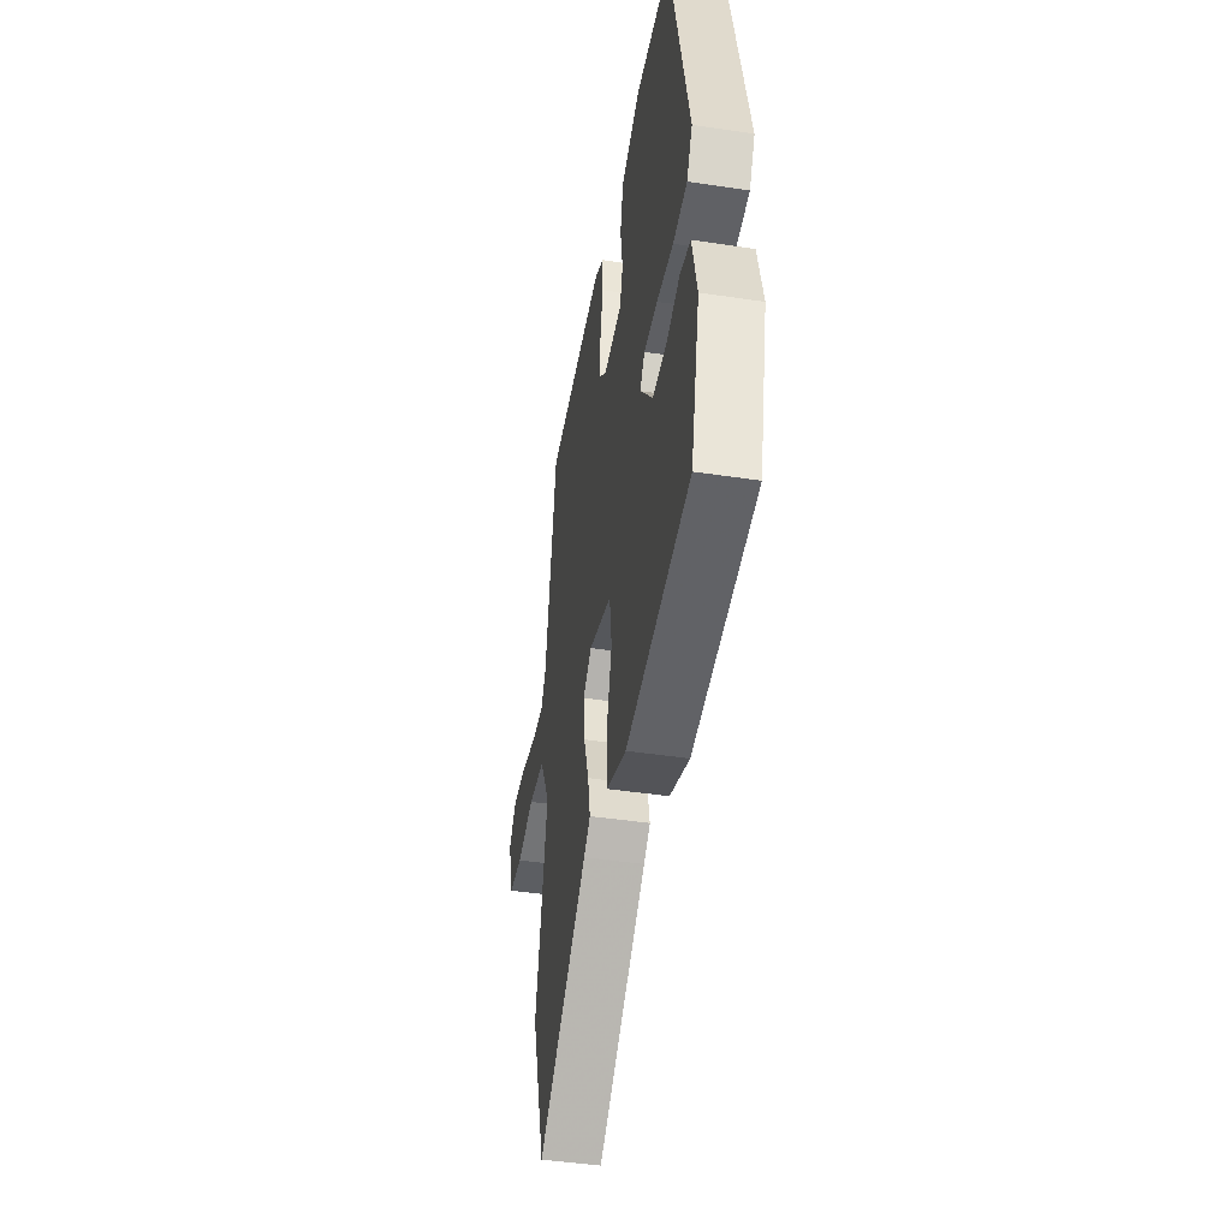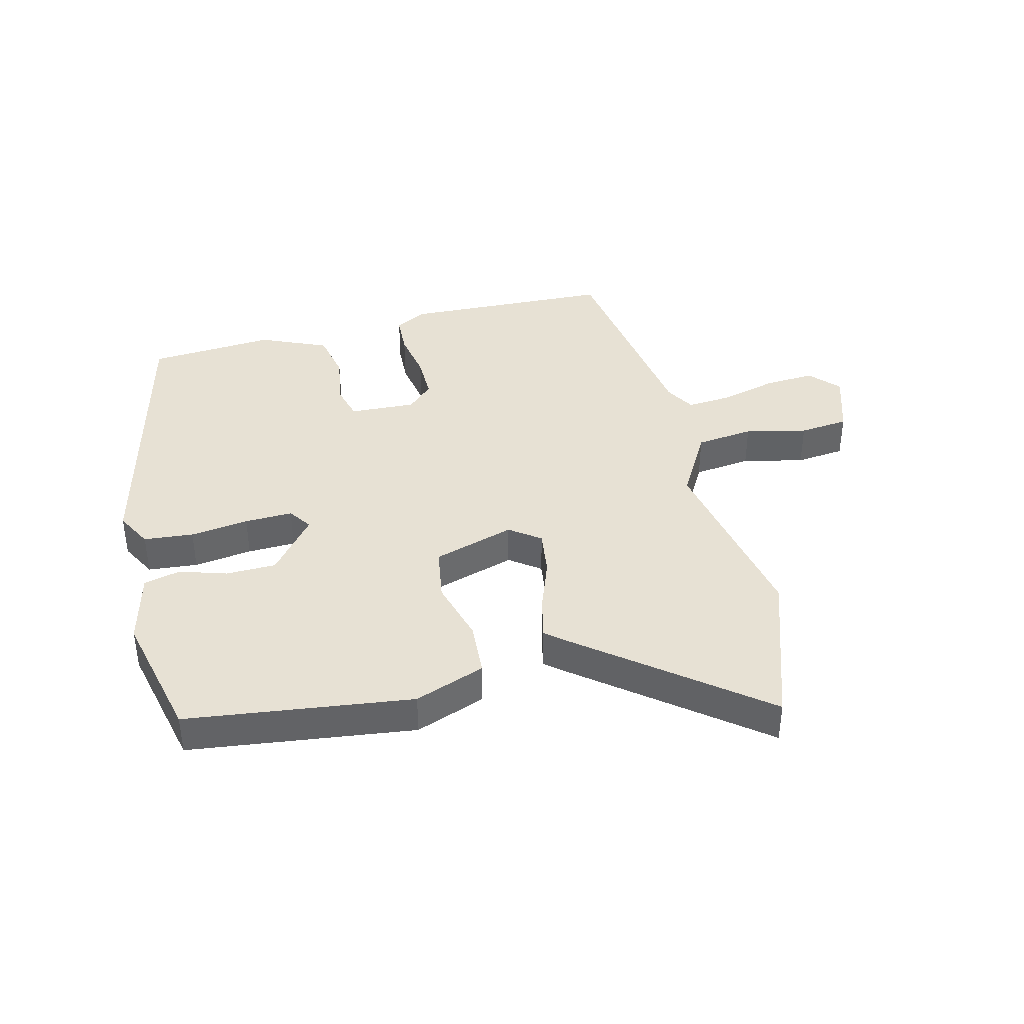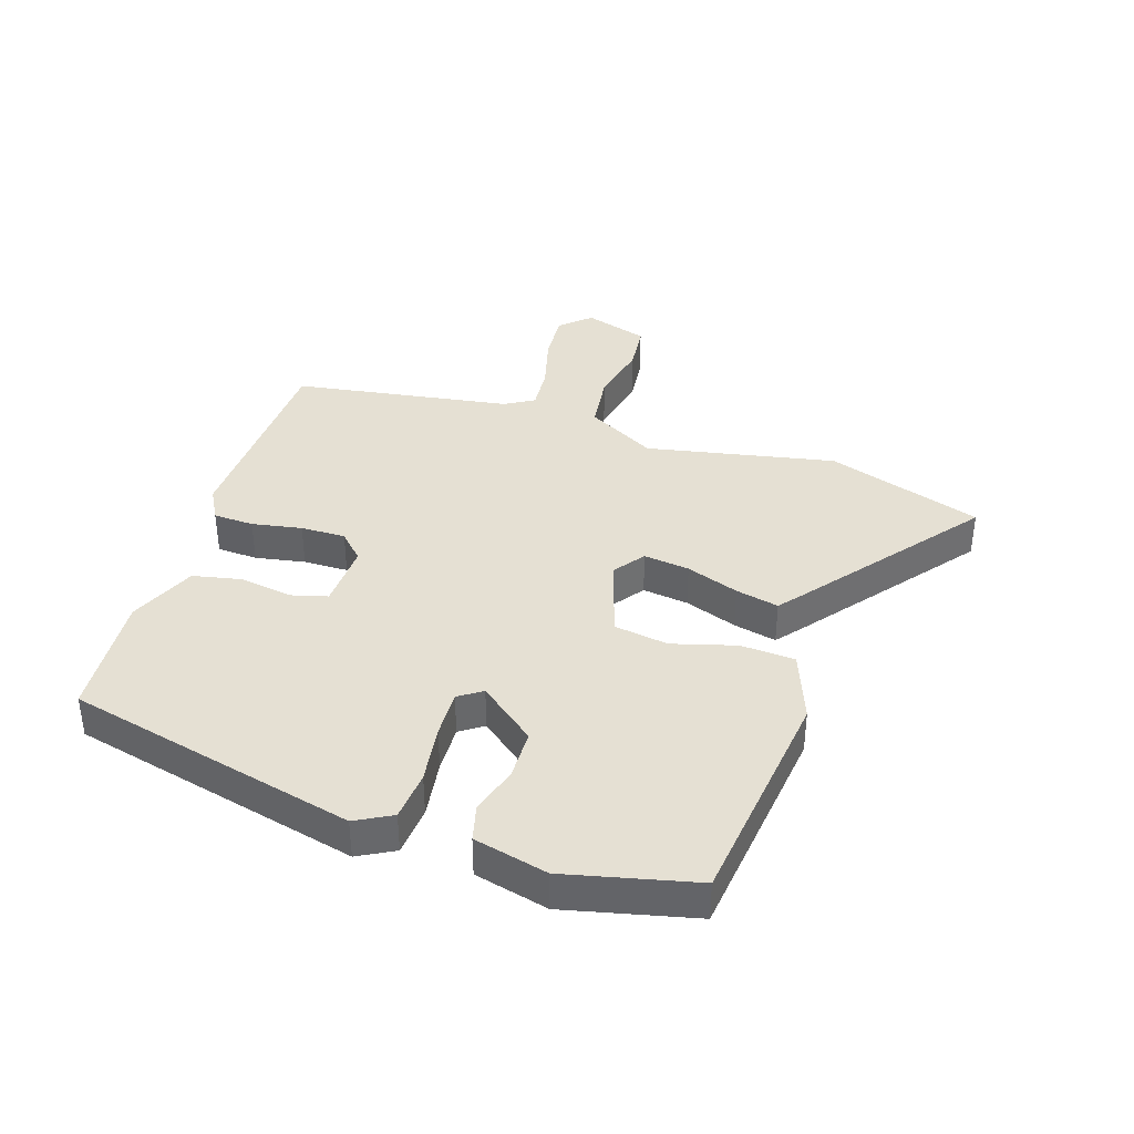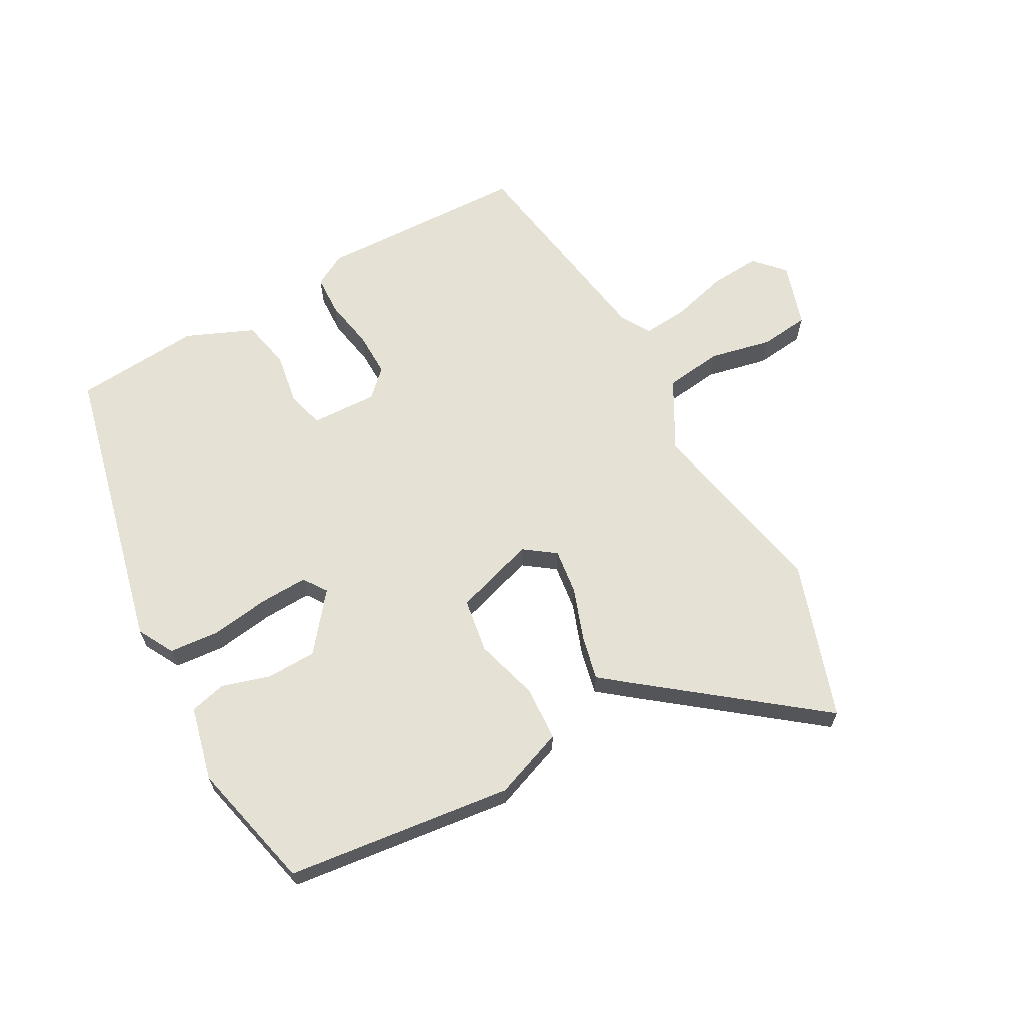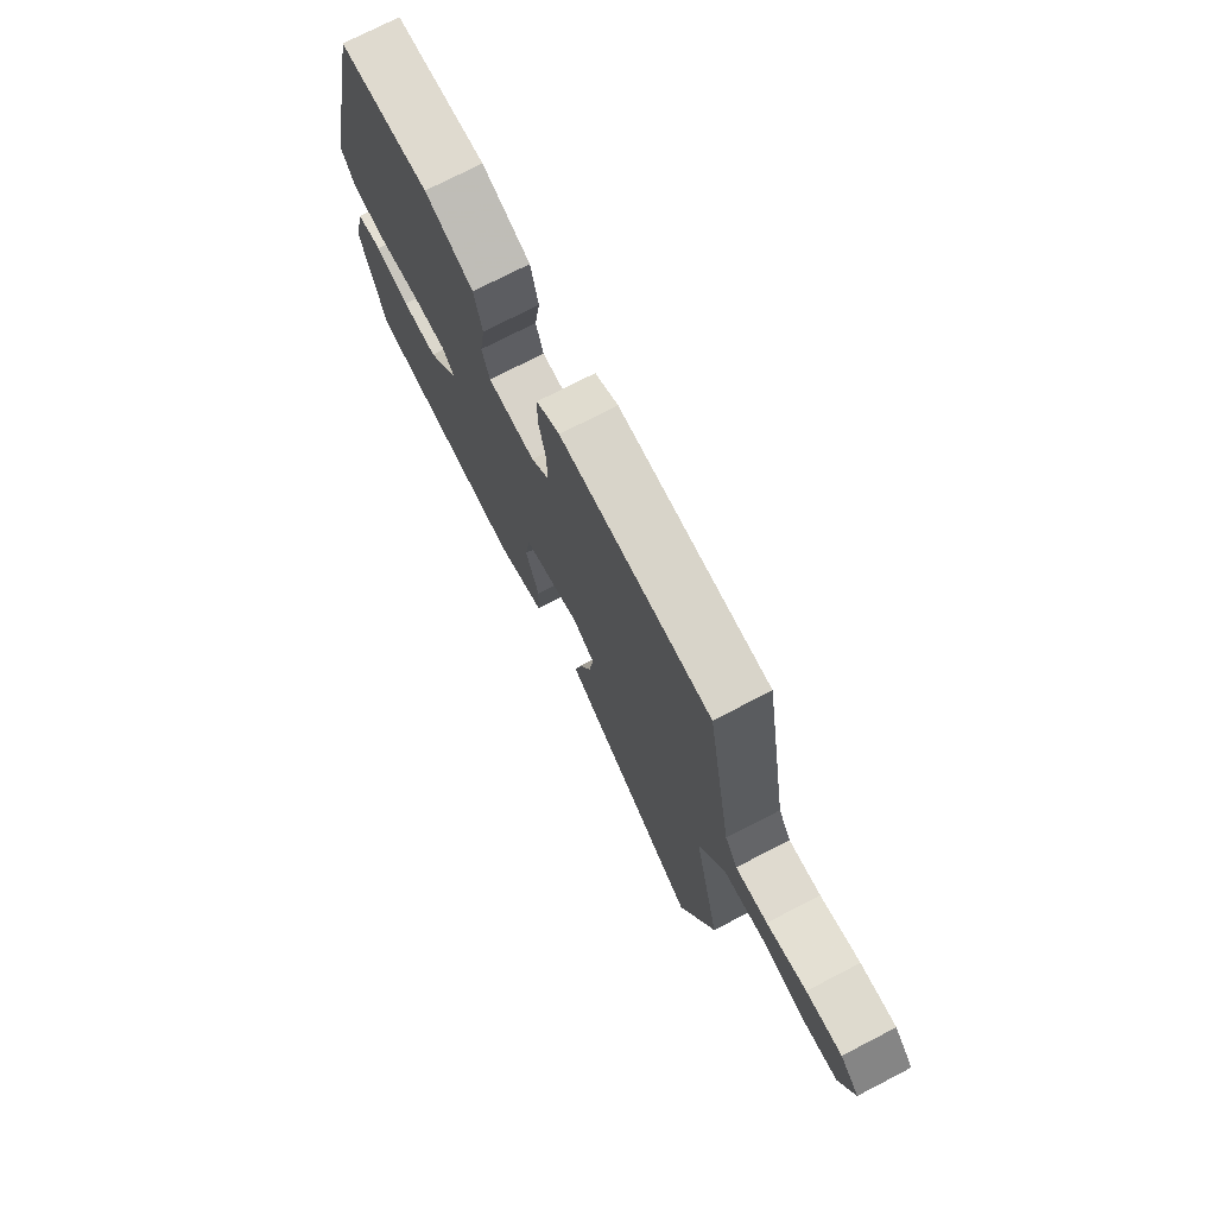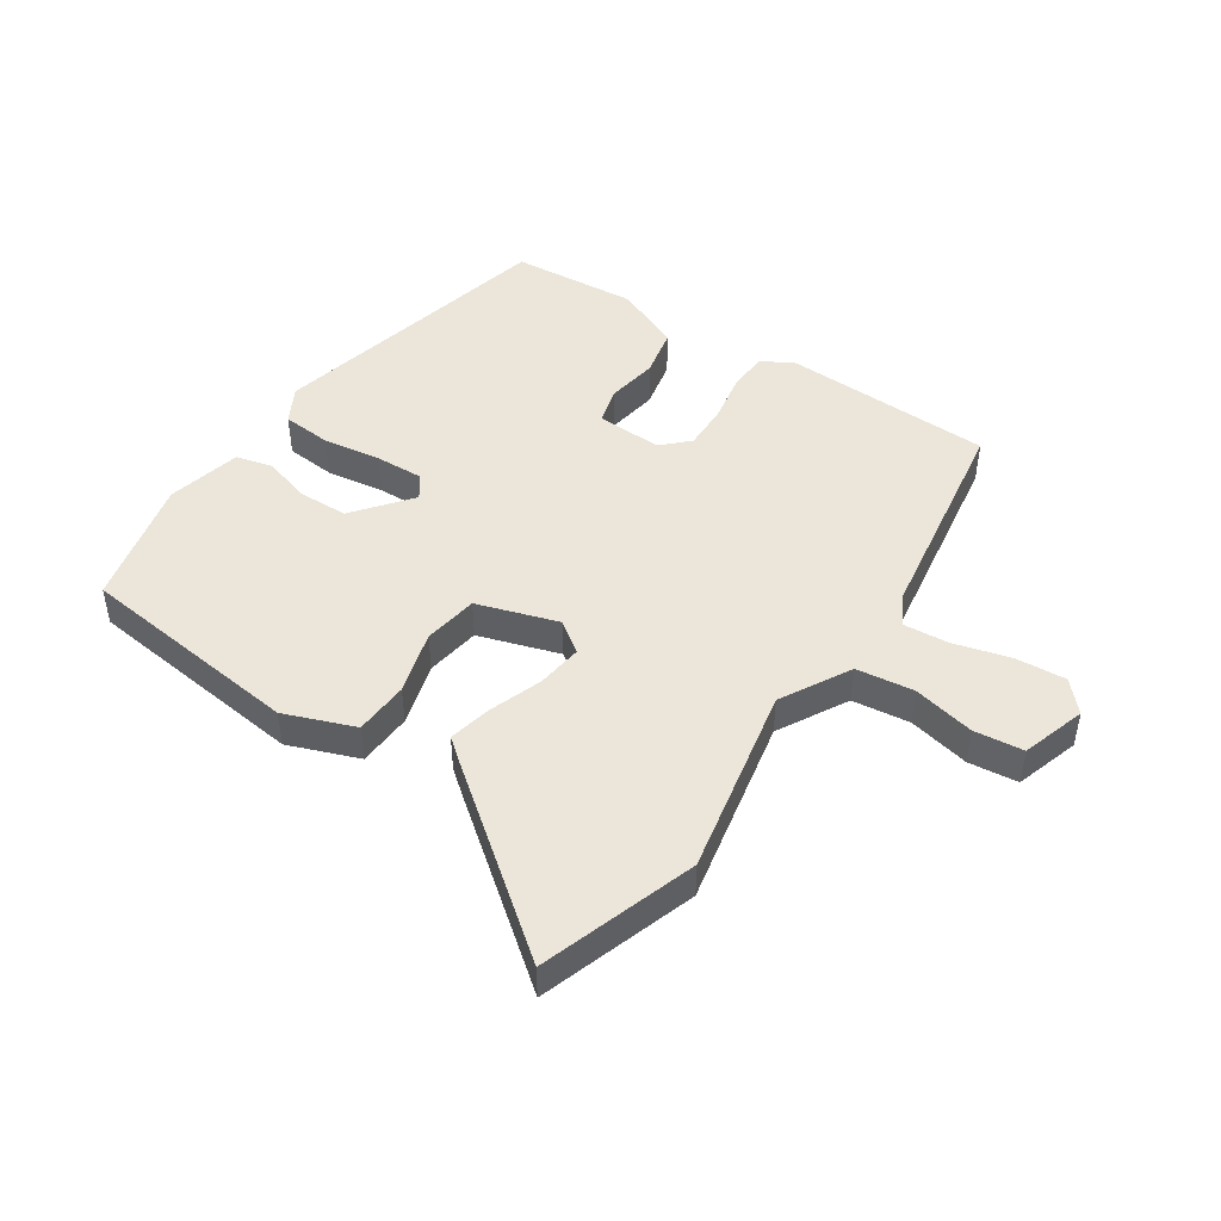
<metadata>
{"format":"obj","ext":"obj","renderer":"f3d","projection":"perspective","resolution":1024,"background":"white","views":[{"elev":-44.5,"azim":80.0,"up":"+Z"},{"elev":39.6,"azim":167.0,"up":"+Y"},{"elev":38.1,"azim":108.7,"up":"+Y"},{"elev":64.6,"azim":151.7,"up":"+Y"},{"elev":74.7,"azim":-117.3,"up":"+Z"},{"elev":46.7,"azim":-145.7,"up":"+Y"}]}
</metadata>
<code>
v -0.444 0.07 0.52
v -0.098 0.07 0.527
v -0.045 0.07 0.497
v -0.043 0.07 0.43
v -0.059 0.07 0.348
v -0.061 0.07 0.274
v -0.019 0.07 0.232
v 0.09 0.07 0.235
v 0.107 0.07 0.295
v 0.094 0.07 0.381
v 0.112 0.07 0.462
v 0.223 0.07 0.508
v 0.431 0.07 0.489
v 0.538 0.07 0.009
v 0.505 0.07 -0.05
v 0.423 0.07 -0.056
v 0.327 0.07 -0.041
v 0.248 0.07 -0.037
v 0.221 0.07 -0.075
v 0.294 0.07 -0.169
v 0.377 0.07 -0.172
v 0.455 0.07 -0.149
v 0.515 0.07 -0.165
v 0.543 0.07 -0.287
v 0.49 0.07 -0.5
v 0.118 0.07 -0.54
v 0.003 0.07 -0.495
v -0.001 0.07 -0.405
v 0.03 0.07 -0.301
v 0.017 0.07 -0.211
v -0.116 0.07 -0.167
v -0.167 0.07 -0.203
v -0.158 0.07 -0.279
v -0.128 0.07 -0.366
v -0.113 0.07 -0.437
v -0.151 0.07 -0.467
v -0.44 0.07 -0.687
v -0.522 0.07 -0.43
v -0.456 0.07 -0.119
v -0.518 0.07 -0.004
v -0.613 0.07 0.009
v -0.715 0.07 -0.012
v -0.796 0.07 -0.002
v -0.828 0.07 0.104
v -0.783 0.07 0.152
v -0.7 0.07 0.145
v -0.608 0.07 0.119
v -0.534 0.07 0.112
v -0.505 0.07 0.16
v -0.444 0 0.52
v -0.098 0 0.527
v -0.045 0 0.497
v -0.043 0 0.43
v -0.059 0 0.348
v -0.061 0 0.274
v -0.019 0 0.232
v 0.09 0 0.235
v 0.107 0 0.295
v 0.094 0 0.381
v 0.112 0 0.462
v 0.223 0 0.508
v 0.431 0 0.489
v 0.538 0 0.009
v 0.505 0 -0.05
v 0.423 0 -0.056
v 0.327 0 -0.041
v 0.248 0 -0.037
v 0.221 0 -0.075
v 0.294 0 -0.169
v 0.377 0 -0.172
v 0.455 0 -0.149
v 0.515 0 -0.165
v 0.543 0 -0.287
v 0.49 0 -0.5
v 0.118 0 -0.54
v 0.003 0 -0.495
v -0.001 0 -0.405
v 0.03 0 -0.301
v 0.017 0 -0.211
v -0.116 0 -0.167
v -0.167 0 -0.203
v -0.158 0 -0.279
v -0.128 0 -0.366
v -0.113 0 -0.437
v -0.151 0 -0.467
v -0.44 0 -0.687
v -0.522 0 -0.43
v -0.456 0 -0.119
v -0.518 0 -0.004
v -0.613 0 0.009
v -0.715 0 -0.012
v -0.796 0 -0.002
v -0.828 0 0.104
v -0.783 0 0.152
v -0.7 0 0.145
v -0.608 0 0.119
v -0.534 0 0.112
v -0.505 0 0.16
f 45 46 47
f 44 45 47
f 43 44 47
f 42 43 47
f 41 42 47
f 40 41 47 48
f 39 40 48 49
f 37 38 39
f 36 37 39
f 35 36 39
f 34 35 39
f 33 34 39
f 39 49 1
f 33 39 1
f 32 33 1
f 27 28 29
f 26 27 29
f 25 26 29
f 24 25 29
f 23 24 29
f 22 23 29
f 21 22 29
f 20 21 29 30
f 19 20 30 31
f 15 16 17
f 14 15 17
f 13 14 17
f 12 13 17
f 11 12 17
f 10 11 17
f 9 10 17
f 8 9 17 18
f 18 19 31
f 8 18 31
f 7 8 31
f 3 4 5
f 2 3 5
f 1 2 5
f 32 1 5
f 32 5 6
f 6 7 31 32
f 96 95 94
f 96 94 93
f 96 93 92
f 96 92 91
f 96 91 90
f 97 96 90 89
f 98 97 89 88
f 88 87 86
f 88 86 85
f 88 85 84
f 88 84 83
f 88 83 82
f 50 98 88
f 50 88 82
f 50 82 81
f 78 77 76
f 78 76 75
f 78 75 74
f 78 74 73
f 78 73 72
f 78 72 71
f 78 71 70
f 79 78 70 69
f 80 79 69 68
f 66 65 64
f 66 64 63
f 66 63 62
f 66 62 61
f 66 61 60
f 66 60 59
f 66 59 58
f 67 66 58 57
f 80 68 67
f 80 67 57
f 80 57 56
f 54 53 52
f 54 52 51
f 54 51 50
f 54 50 81
f 55 54 81
f 81 80 56 55
f 1 50 51 2
f 2 51 52 3
f 3 52 53 4
f 4 53 54 5
f 5 54 55 6
f 6 55 56 7
f 7 56 57 8
f 8 57 58 9
f 9 58 59 10
f 10 59 60 11
f 11 60 61 12
f 12 61 62 13
f 13 62 63 14
f 14 63 64 15
f 15 64 65 16
f 16 65 66 17
f 17 66 67 18
f 18 67 68 19
f 19 68 69 20
f 20 69 70 21
f 21 70 71 22
f 22 71 72 23
f 23 72 73 24
f 24 73 74 25
f 25 74 75 26
f 26 75 76 27
f 27 76 77 28
f 28 77 78 29
f 29 78 79 30
f 30 79 80 31
f 31 80 81 32
f 32 81 82 33
f 33 82 83 34
f 34 83 84 35
f 35 84 85 36
f 36 85 86 37
f 37 86 87 38
f 38 87 88 39
f 39 88 89 40
f 40 89 90 41
f 41 90 91 42
f 42 91 92 43
f 43 92 93 44
f 44 93 94 45
f 45 94 95 46
f 46 95 96 47
f 47 96 97 48
f 48 97 98 49
f 49 98 50 1

</code>
